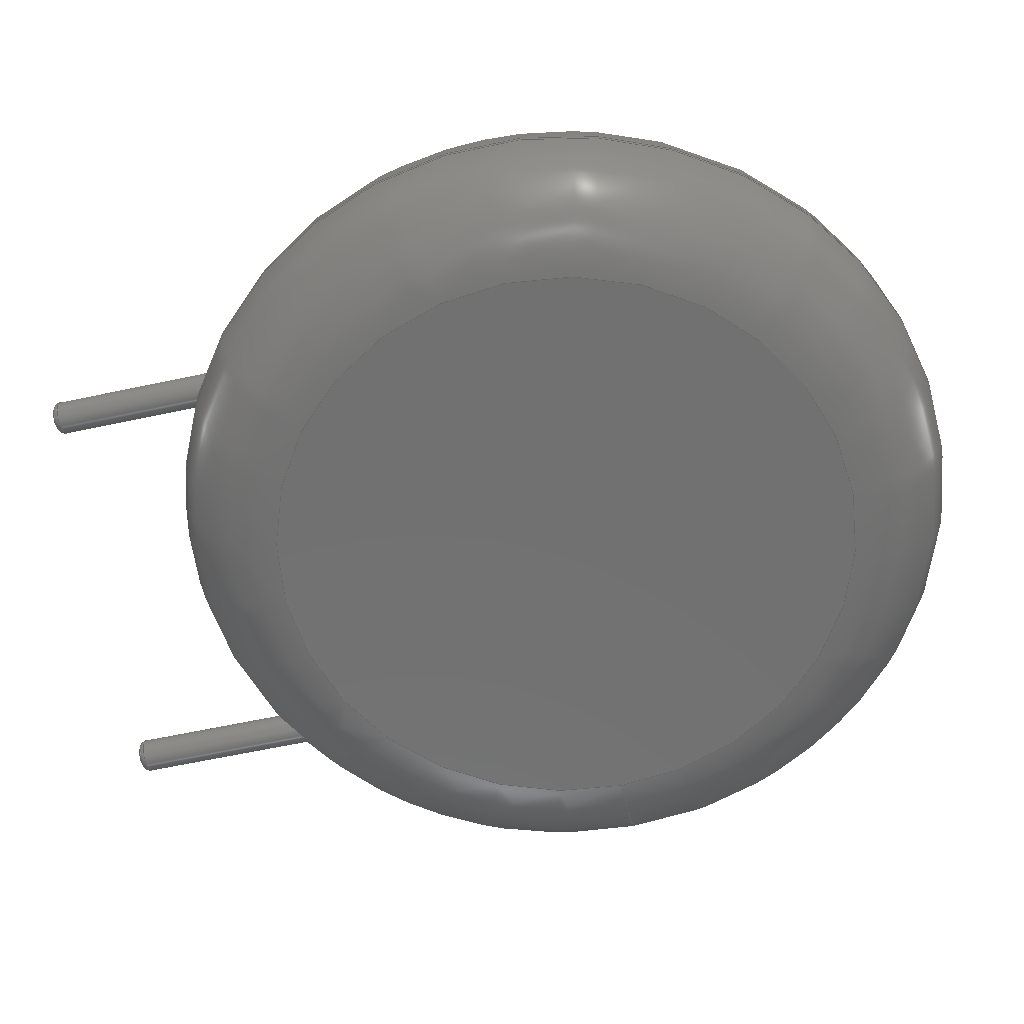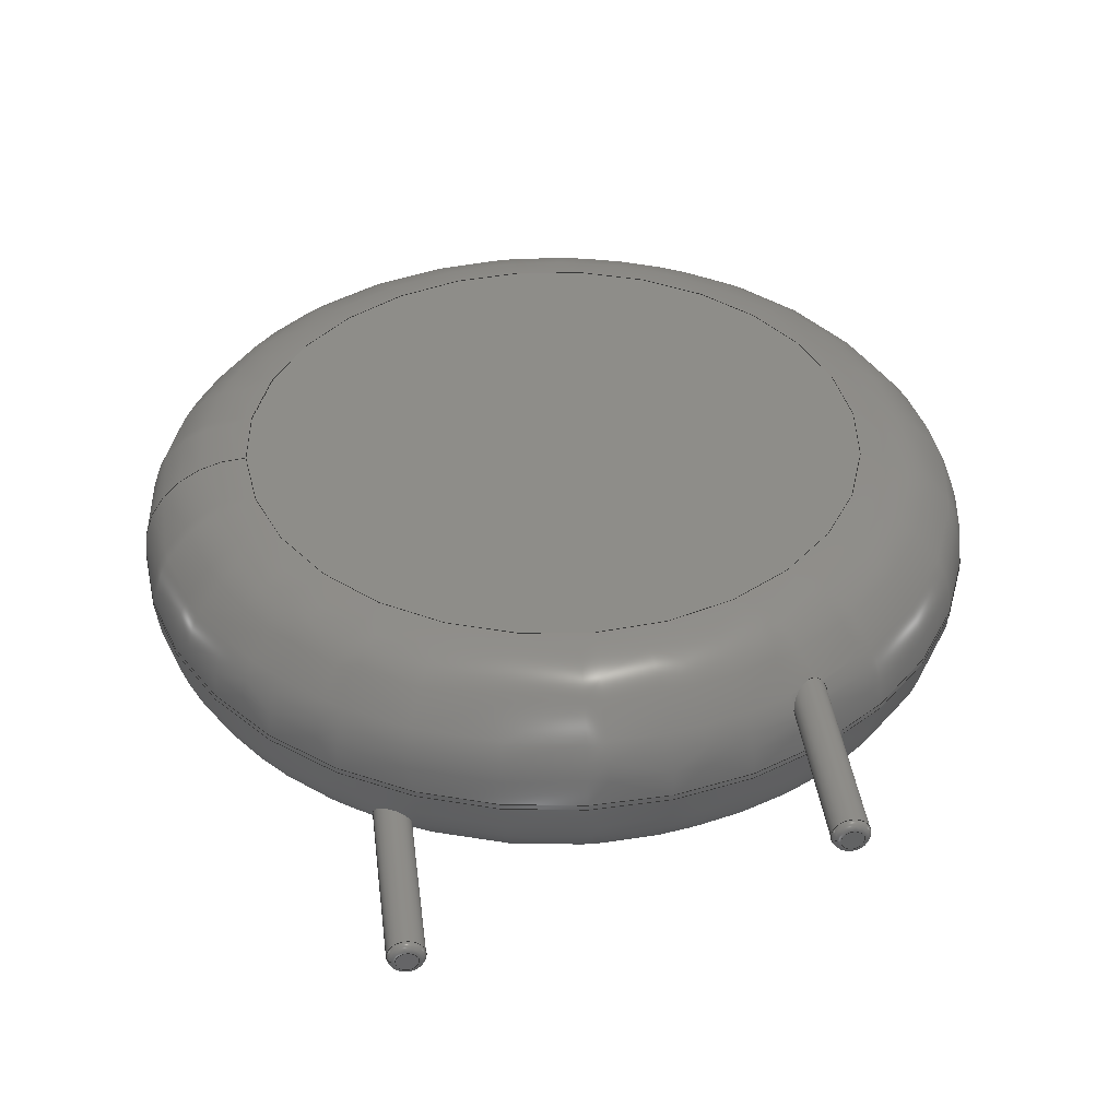
<metadata>
{"format":"step","ext":"step","renderer":"f3d","projection":"perspective","resolution":1024,"background":"white","views":[{"elev":-63.2,"azim":-77.8,"up":"+Y"},{"elev":38.8,"azim":172.9,"up":"+Y"}]}
</metadata>
<code>
ISO-10303-21;
DATA;
#1=APPLICATION_PROTOCOL_DEFINITION('international standard','automotive_design',2000,#2);
#2=APPLICATION_CONTEXT('core data for automotive mechanical design processes');
#3=SHAPE_DEFINITION_REPRESENTATION(#4,#10);
#4=PRODUCT_DEFINITION_SHAPE('','',#5);
#5=PRODUCT_DEFINITION('design','',#6,#9);
#6=PRODUCT_DEFINITION_FORMATION('','',#7);
#7=PRODUCT('RV_Disc_D215mm_W58mm_P10mm','RV_Disc_D215mm_W58mm_P10mm','',(#8));
#8=PRODUCT_CONTEXT('',#2,'mechanical');
#9=PRODUCT_DEFINITION_CONTEXT('part definition',#2,'design');
#10=ADVANCED_BREP_SHAPE_REPRESENTATION('',(#11,#15),#354);
#11=AXIS2_PLACEMENT_3D('',#12,#13,#14);
#12=CARTESIAN_POINT('',(0,0,0));
#13=DIRECTION('',(0,0,1));
#14=DIRECTION('',(1,0,-0));
#15=MANIFOLD_SOLID_BREP('',#16);
#16=CLOSED_SHELL('',(#17,#49,#152,#252,#259,#279,#285,#305,#324,#342,#349));
#17=ADVANCED_FACE('',(#18),#44,.T.);
#18=FACE_BOUND('',#19,.F.);
#19=EDGE_LOOP('',(#20,#30,#37,#38));
#20=ORIENTED_EDGE('',*,*,#21,.T.);
#21=EDGE_CURVE('',#22,#24,#26,.T.);
#22=VERTEX_POINT('',#23);
#23=CARTESIAN_POINT('',(15.75,-1.229,10.78));
#24=VERTEX_POINT('',#25);
#25=CARTESIAN_POINT('',(15.75,-1.371,10.78));
#26=LINE('',#27,#28);
#27=CARTESIAN_POINT('',(15.75,1.6,10.78));
#28=VECTOR('',#29,1);
#29=DIRECTION('',(0,-1,0));
#30=ORIENTED_EDGE('',*,*,#31,.T.);
#31=EDGE_CURVE('',#24,#24,#32,.T.);
#32=CIRCLE('',#33,10.75);
#33=AXIS2_PLACEMENT_3D('',#34,#35,#36);
#34=CARTESIAN_POINT('',(5,-1.371,10.78));
#35=DIRECTION('',(1.138e-33,-1,-3.413e-33));
#36=DIRECTION('',(1,1.138e-33,8.983e-34));
#37=ORIENTED_EDGE('',*,*,#21,.F.);
#38=ORIENTED_EDGE('',*,*,#39,.F.);
#39=EDGE_CURVE('',#22,#22,#40,.T.);
#40=CIRCLE('',#41,10.75);
#41=AXIS2_PLACEMENT_3D('',#42,#35,#43);
#42=CARTESIAN_POINT('',(5,-1.229,10.78));
#43=DIRECTION('',(1,1.138e-33,-8.983e-34));
#44=CYLINDRICAL_SURFACE('',#45,10.75);
#45=AXIS2_PLACEMENT_3D('',#46,#47,#48);
#46=CARTESIAN_POINT('',(5,1.6,10.78));
#47=DIRECTION('',(0,1,0));
#48=DIRECTION('',(1,0,0));
#49=ADVANCED_FACE('',(#50,#66),#149,.T.);
#50=FACE_BOUND('',#51,.F.);
#51=EDGE_LOOP('',(#52,#53,#61,#65));
#52=ORIENTED_EDGE('',*,*,#39,.T.);
#53=ORIENTED_EDGE('',*,*,#54,.T.);
#54=EDGE_CURVE('',#22,#55,#57,.T.);
#55=VERTEX_POINT('',#56);
#56=CARTESIAN_POINT('',(12.92,1.6,10.78));
#57=CIRCLE('',#58,2.829);
#58=AXIS2_PLACEMENT_3D('',#59,#60,#43);
#59=CARTESIAN_POINT('',(12.92,-1.229,10.78));
#60=DIRECTION('',(8.983e-34,-3.413e-33,1));
#61=ORIENTED_EDGE('',*,*,#62,.F.);
#62=EDGE_CURVE('',#55,#55,#63,.T.);
#63=CIRCLE('',#64,7.921);
#64=AXIS2_PLACEMENT_3D('',#46,#35,#43);
#65=ORIENTED_EDGE('',*,*,#54,.F.);
#66=FACE_BOUND('',#67,.F.);
#67=EDGE_LOOP('',(#68,#104));
#68=ORIENTED_EDGE('',*,*,#69,.T.);
#69=EDGE_CURVE('',#70,#72,#74,.T.);
#70=VERTEX_POINT('',#71);
#71=CARTESIAN_POINT('',(0.45,0,1.351));
#72=VERTEX_POINT('',#73);
#73=CARTESIAN_POINT('',(-0.2621,-0.3658,1.561));
#74=B_SPLINE_CURVE_WITH_KNOTS('',8,(#75,#76,#77,#78,#79,#80,#81,#82,#83,#84,#85,#86,#87,#88,#89,#90,#91,#92,#93,#94,#95,#96,#97,#98,#99,#100,#101,#102,#103,#73),.UNSPECIFIED.,.F.,.F.,(9,7,7,7,9),(0,0.08811,0.266,0.4789,1),.UNSPECIFIED.);
#75=CARTESIAN_POINT('',(0.45,-5.551e-17,1.351));
#76=CARTESIAN_POINT('',(0.45,-0.01019,1.346));
#77=CARTESIAN_POINT('',(0.4497,-0.02042,1.341));
#78=CARTESIAN_POINT('',(0.4492,-0.03069,1.336));
#79=CARTESIAN_POINT('',(0.4484,-0.04097,1.331));
#80=CARTESIAN_POINT('',(0.4473,-0.05127,1.326));
#81=CARTESIAN_POINT('',(0.446,-0.06158,1.321));
#82=CARTESIAN_POINT('',(0.4443,-0.07188,1.317));
#83=CARTESIAN_POINT('',(0.4386,-0.103,1.305));
#84=CARTESIAN_POINT('',(0.4336,-0.1237,1.297));
#85=CARTESIAN_POINT('',(0.4274,-0.1443,1.29));
#86=CARTESIAN_POINT('',(0.4201,-0.1647,1.285));
#87=CARTESIAN_POINT('',(0.4116,-0.1848,1.28));
#88=CARTESIAN_POINT('',(0.4019,-0.2045,1.276));
#89=CARTESIAN_POINT('',(0.3911,-0.2237,1.273));
#90=CARTESIAN_POINT('',(0.3649,-0.2646,1.269));
#91=CARTESIAN_POINT('',(0.3491,-0.2861,1.268));
#92=CARTESIAN_POINT('',(0.3317,-0.3066,1.268));
#93=CARTESIAN_POINT('',(0.3129,-0.3259,1.27));
#94=CARTESIAN_POINT('',(0.2928,-0.344,1.273));
#95=CARTESIAN_POINT('',(0.2715,-0.3606,1.278));
#96=CARTESIAN_POINT('',(0.249,-0.3758,1.284));
#97=CARTESIAN_POINT('',(0.1684,-0.4225,1.308));
#98=CARTESIAN_POINT('',(0.105,-0.4464,1.333));
#99=CARTESIAN_POINT('',(0.03807,-0.4591,1.364));
#100=CARTESIAN_POINT('',(-0.0295,-0.46,1.399));
#101=CARTESIAN_POINT('',(-0.09507,-0.4499,1.438));
#102=CARTESIAN_POINT('',(-0.1566,-0.4298,1.478));
#103=CARTESIAN_POINT('',(-0.2126,-0.4013,1.52));
#104=ORIENTED_EDGE('',*,*,#105,.T.);
#105=EDGE_CURVE('',#72,#70,#106,.T.);
#106=B_SPLINE_CURVE_WITH_KNOTS('',7,(#73,#107,#108,#109,#110,#111,#112,#113,#114,#115,#116,#117,#118,#119,#120,#121,#122,#123,#124,#125,#126,#127,#128,#129,#130,#131,#132,#133,#134,#135,#136,#137,#138,#139,#140,#141,#142,#143,#144,#145,#146,#147,#148,#75),.UNSPECIFIED.,.F.,.F.,(8,6,6,6,6,6,6,8),(0,0.08769,0.3498,0.4068,0.5018,0.637,0.7962,1),.UNSPECIFIED.);
#107=CARTESIAN_POINT('',(-0.2809,-0.3523,1.577));
#108=CARTESIAN_POINT('',(-0.2987,-0.3378,1.592));
#109=CARTESIAN_POINT('',(-0.3156,-0.3224,1.608));
#110=CARTESIAN_POINT('',(-0.3315,-0.306,1.624));
#111=CARTESIAN_POINT('',(-0.3463,-0.2888,1.639));
#112=CARTESIAN_POINT('',(-0.3601,-0.2708,1.655));
#113=CARTESIAN_POINT('',(-0.4104,-0.1964,1.717));
#114=CARTESIAN_POINT('',(-0.4381,-0.1345,1.762));
#115=CARTESIAN_POINT('',(-0.455,-0.06818,1.805));
#116=CARTESIAN_POINT('',(-0.4603,0.0006484,1.845));
#117=CARTESIAN_POINT('',(-0.4535,0.07,1.882));
#118=CARTESIAN_POINT('',(-0.4342,0.1376,1.914));
#119=CARTESIAN_POINT('',(-0.3957,0.2148,1.943));
#120=CARTESIAN_POINT('',(-0.3883,0.2283,1.948));
#121=CARTESIAN_POINT('',(-0.3803,0.2416,1.953));
#122=CARTESIAN_POINT('',(-0.3716,0.2547,1.957));
#123=CARTESIAN_POINT('',(-0.3625,0.2675,1.961));
#124=CARTESIAN_POINT('',(-0.3527,0.2799,1.964));
#125=CARTESIAN_POINT('',(-0.3253,0.3121,1.971));
#126=CARTESIAN_POINT('',(-0.3066,0.3312,1.974));
#127=CARTESIAN_POINT('',(-0.2865,0.3491,1.976));
#128=CARTESIAN_POINT('',(-0.265,0.3657,1.977));
#129=CARTESIAN_POINT('',(-0.2423,0.3808,1.975));
#130=CARTESIAN_POINT('',(-0.2185,0.3943,1.972));
#131=CARTESIAN_POINT('',(-0.1588,0.4228,1.96));
#132=CARTESIAN_POINT('',(-0.1219,0.4361,1.95));
#133=CARTESIAN_POINT('',(-0.08384,0.4456,1.936));
#134=CARTESIAN_POINT('',(-0.04525,0.451,1.918));
#135=CARTESIAN_POINT('',(-0.006821,0.4526,1.898));
#136=CARTESIAN_POINT('',(0.03078,0.4504,1.875));
#137=CARTESIAN_POINT('',(0.1096,0.4386,1.822));
#138=CARTESIAN_POINT('',(0.1504,0.4276,1.79));
#139=CARTESIAN_POINT('',(0.189,0.4125,1.757));
#140=CARTESIAN_POINT('',(0.225,0.3938,1.723));
#141=CARTESIAN_POINT('',(0.2584,0.3719,1.688));
#142=CARTESIAN_POINT('',(0.2891,0.3471,1.654));
#143=CARTESIAN_POINT('',(0.3523,0.2844,1.575));
#144=CARTESIAN_POINT('',(0.383,0.2448,1.532));
#145=CARTESIAN_POINT('',(0.4087,0.2013,1.49));
#146=CARTESIAN_POINT('',(0.4287,0.1545,1.45));
#147=CARTESIAN_POINT('',(0.4427,0.1048,1.413));
#148=CARTESIAN_POINT('',(0.45,0.05294,1.38));
#149=TOROIDAL_SURFACE('',#150,7.921,2.829);
#150=AXIS2_PLACEMENT_3D('',#42,#151,#43);
#151=DIRECTION('',(-1.138e-33,1,3.413e-33));
#152=ADVANCED_FACE('',(#153,#169),#251,.T.);
#153=FACE_BOUND('',#154,.T.);
#154=EDGE_LOOP('',(#30,#155,#163,#168));
#155=ORIENTED_EDGE('',*,*,#156,.T.);
#156=EDGE_CURVE('',#24,#157,#159,.T.);
#157=VERTEX_POINT('',#158);
#158=CARTESIAN_POINT('',(12.92,-4.2,10.78));
#159=CIRCLE('',#160,2.829);
#160=AXIS2_PLACEMENT_3D('',#161,#162,#36);
#161=CARTESIAN_POINT('',(12.92,-1.371,10.78));
#162=DIRECTION('',(8.983e-34,3.413e-33,-1));
#163=ORIENTED_EDGE('',*,*,#164,.F.);
#164=EDGE_CURVE('',#157,#157,#165,.T.);
#165=CIRCLE('',#166,7.921);
#166=AXIS2_PLACEMENT_3D('',#167,#35,#36);
#167=CARTESIAN_POINT('',(5,-4.2,10.78));
#168=ORIENTED_EDGE('',*,*,#156,.F.);
#169=FACE_BOUND('',#170,.T.);
#170=EDGE_LOOP('',(#171,#192));
#171=ORIENTED_EDGE('',*,*,#172,.T.);
#172=EDGE_CURVE('',#173,#175,#177,.T.);
#173=VERTEX_POINT('',#174);
#174=CARTESIAN_POINT('',(10.45,-2.6,1.841));
#175=VERTEX_POINT('',#176);
#176=CARTESIAN_POINT('',(9.782,-2.206,1.293));
#177=B_SPLINE_CURVE_WITH_KNOTS('',8,(#174,#178,#179,#180,#181,#182,#183,#184,#185,#186,#187,#188,#189,#190,#191,#176),.UNSPECIFIED.,.F.,.F.,(9,7,9),(0,0.3016,1),.UNSPECIFIED.);
#178=CARTESIAN_POINT('',(10.45,-2.566,1.822));
#179=CARTESIAN_POINT('',(10.45,-2.532,1.802));
#180=CARTESIAN_POINT('',(10.44,-2.499,1.781));
#181=CARTESIAN_POINT('',(10.43,-2.466,1.76));
#182=CARTESIAN_POINT('',(10.42,-2.434,1.738));
#183=CARTESIAN_POINT('',(10.41,-2.404,1.715));
#184=CARTESIAN_POINT('',(10.39,-2.374,1.692));
#185=CARTESIAN_POINT('',(10.33,-2.282,1.616));
#186=CARTESIAN_POINT('',(10.27,-2.226,1.561));
#187=CARTESIAN_POINT('',(10.2,-2.18,1.506));
#188=CARTESIAN_POINT('',(10.12,-2.148,1.451));
#189=CARTESIAN_POINT('',(10.03,-2.133,1.399));
#190=CARTESIAN_POINT('',(9.944,-2.139,1.353));
#191=CARTESIAN_POINT('',(9.858,-2.164,1.317));
#192=ORIENTED_EDGE('',*,*,#193,.T.);
#193=EDGE_CURVE('',#175,#173,#194,.T.);
#194=B_SPLINE_CURVE_WITH_KNOTS('',8,(#176,#195,#196,#197,#198,#199,#200,#201,#202,#203,#204,#205,#206,#207,#208,#209,#210,#211,#212,#213,#214,#215,#216,#217,#218,#219,#220,#221,#222,#223,#224,#225,#226,#227,#228,#229,#230,#231,#232,#233,#234,#235,#236,#237,#238,#239,#240,#241,#242,#243,#244,#245,#246,#247,#248,#249,#250,#174),.UNSPECIFIED.,.F.,.F.,(9,7,7,7,7,7,7,7,9),(0,0.1117,0.2208,0.2776,0.4469,0.6081,0.8227,0.871,1),.UNSPECIFIED.);
#195=CARTESIAN_POINT('',(9.758,-2.22,1.286));
#196=CARTESIAN_POINT('',(9.734,-2.235,1.279));
#197=CARTESIAN_POINT('',(9.711,-2.252,1.274));
#198=CARTESIAN_POINT('',(9.69,-2.271,1.271));
#199=CARTESIAN_POINT('',(9.67,-2.291,1.268));
#200=CARTESIAN_POINT('',(9.652,-2.312,1.268));
#201=CARTESIAN_POINT('',(9.636,-2.335,1.269));
#202=CARTESIAN_POINT('',(9.606,-2.381,1.273));
#203=CARTESIAN_POINT('',(9.593,-2.404,1.277));
#204=CARTESIAN_POINT('',(9.582,-2.428,1.282));
#205=CARTESIAN_POINT('',(9.573,-2.453,1.289));
#206=CARTESIAN_POINT('',(9.565,-2.478,1.297));
#207=CARTESIAN_POINT('',(9.559,-2.504,1.306));
#208=CARTESIAN_POINT('',(9.555,-2.529,1.317));
#209=CARTESIAN_POINT('',(9.551,-2.568,1.335));
#210=CARTESIAN_POINT('',(9.55,-2.581,1.341));
#211=CARTESIAN_POINT('',(9.55,-2.594,1.348));
#212=CARTESIAN_POINT('',(9.55,-2.607,1.355));
#213=CARTESIAN_POINT('',(9.55,-2.62,1.362));
#214=CARTESIAN_POINT('',(9.551,-2.633,1.37));
#215=CARTESIAN_POINT('',(9.552,-2.646,1.377));
#216=CARTESIAN_POINT('',(9.559,-2.696,1.409));
#217=CARTESIAN_POINT('',(9.567,-2.733,1.435));
#218=CARTESIAN_POINT('',(9.579,-2.769,1.463));
#219=CARTESIAN_POINT('',(9.594,-2.803,1.493));
#220=CARTESIAN_POINT('',(9.613,-2.835,1.523));
#221=CARTESIAN_POINT('',(9.633,-2.865,1.555));
#222=CARTESIAN_POINT('',(9.657,-2.894,1.587));
#223=CARTESIAN_POINT('',(9.708,-2.944,1.65));
#224=CARTESIAN_POINT('',(9.735,-2.967,1.681));
#225=CARTESIAN_POINT('',(9.764,-2.987,1.712));
#226=CARTESIAN_POINT('',(9.796,-3.005,1.743));
#227=CARTESIAN_POINT('',(9.829,-3.02,1.773));
#228=CARTESIAN_POINT('',(9.865,-3.032,1.802));
#229=CARTESIAN_POINT('',(9.902,-3.041,1.83));
#230=CARTESIAN_POINT('',(9.991,-3.053,1.89));
#231=CARTESIAN_POINT('',(10.05,-3.053,1.92));
#232=CARTESIAN_POINT('',(10.1,-3.046,1.945));
#233=CARTESIAN_POINT('',(10.15,-3.031,1.964));
#234=CARTESIAN_POINT('',(10.21,-3.008,1.975));
#235=CARTESIAN_POINT('',(10.25,-2.979,1.979));
#236=CARTESIAN_POINT('',(10.29,-2.944,1.977));
#237=CARTESIAN_POINT('',(10.34,-2.897,1.968));
#238=CARTESIAN_POINT('',(10.35,-2.888,1.966));
#239=CARTESIAN_POINT('',(10.35,-2.879,1.963));
#240=CARTESIAN_POINT('',(10.36,-2.869,1.961));
#241=CARTESIAN_POINT('',(10.37,-2.86,1.958));
#242=CARTESIAN_POINT('',(10.37,-2.85,1.955));
#243=CARTESIAN_POINT('',(10.38,-2.84,1.952));
#244=CARTESIAN_POINT('',(10.4,-2.803,1.939));
#245=CARTESIAN_POINT('',(10.42,-2.776,1.929));
#246=CARTESIAN_POINT('',(10.43,-2.747,1.917));
#247=CARTESIAN_POINT('',(10.44,-2.718,1.904));
#248=CARTESIAN_POINT('',(10.44,-2.689,1.889));
#249=CARTESIAN_POINT('',(10.45,-2.659,1.874));
#250=CARTESIAN_POINT('',(10.45,-2.629,1.858));
#251=TOROIDAL_SURFACE('',#33,7.921,2.829);
#252=ADVANCED_FACE('',(#253),#256,.F.);
#253=FACE_BOUND('',#254,.F.);
#254=EDGE_LOOP('',(#255));
#255=ORIENTED_EDGE('',*,*,#62,.T.);
#256=PLANE('',#257);
#257=AXIS2_PLACEMENT_3D('',#46,#35,#258);
#258=DIRECTION('',(0,3.413e-33,-1));
#259=ADVANCED_FACE('',(#260),#276,.T.);
#260=FACE_BOUND('',#261,.T.);
#261=EDGE_LOOP('',(#104,#262,#270,#275,#68));
#262=ORIENTED_EDGE('',*,*,#263,.T.);
#263=EDGE_CURVE('',#70,#264,#266,.T.);
#264=VERTEX_POINT('',#265);
#265=CARTESIAN_POINT('',(0.45,0,-2.82));
#266=LINE('',#267,#268);
#267=CARTESIAN_POINT('',(0.45,0,10.78));
#268=VECTOR('',#269,1);
#269=DIRECTION('',(-0,-0,-1));
#270=ORIENTED_EDGE('',*,*,#271,.T.);
#271=EDGE_CURVE('',#264,#264,#272,.T.);
#272=CIRCLE('',#273,0.45);
#273=AXIS2_PLACEMENT_3D('',#274,#13,#48);
#274=CARTESIAN_POINT('',(0,0,-2.82));
#275=ORIENTED_EDGE('',*,*,#263,.F.);
#276=CYLINDRICAL_SURFACE('',#277,0.45);
#277=AXIS2_PLACEMENT_3D('',#278,#13,#48);
#278=CARTESIAN_POINT('',(0,0,10.78));
#279=ADVANCED_FACE('',(#280),#283,.T.);
#280=FACE_BOUND('',#281,.T.);
#281=EDGE_LOOP('',(#282));
#282=ORIENTED_EDGE('',*,*,#164,.T.);
#283=PLANE('',#284);
#284=AXIS2_PLACEMENT_3D('',#167,#35,#258);
#285=ADVANCED_FACE('',(#286),#302,.T.);
#286=FACE_BOUND('',#287,.T.);
#287=EDGE_LOOP('',(#288,#289,#295,#300,#301));
#288=ORIENTED_EDGE('',*,*,#172,.F.);
#289=ORIENTED_EDGE('',*,*,#290,.T.);
#290=EDGE_CURVE('',#173,#291,#293,.T.);
#291=VERTEX_POINT('',#292);
#292=CARTESIAN_POINT('',(10.45,-2.6,-2.82));
#293=LINE('',#294,#268);
#294=CARTESIAN_POINT('',(10.45,-2.6,10.78));
#295=ORIENTED_EDGE('',*,*,#296,.T.);
#296=EDGE_CURVE('',#291,#291,#297,.T.);
#297=CIRCLE('',#298,0.45);
#298=AXIS2_PLACEMENT_3D('',#299,#13,#48);
#299=CARTESIAN_POINT('',(10,-2.6,-2.82));
#300=ORIENTED_EDGE('',*,*,#290,.F.);
#301=ORIENTED_EDGE('',*,*,#193,.F.);
#302=CYLINDRICAL_SURFACE('',#303,0.45);
#303=AXIS2_PLACEMENT_3D('',#304,#13,#48);
#304=CARTESIAN_POINT('',(10,-2.6,10.78));
#305=ADVANCED_FACE('',(#306),#322,.T.);
#306=FACE_BOUND('',#307,.F.);
#307=EDGE_LOOP('',(#308,#270,#316,#317));
#308=ORIENTED_EDGE('',*,*,#309,.F.);
#309=EDGE_CURVE('',#264,#310,#312,.T.);
#310=VERTEX_POINT('',#311);
#311=CARTESIAN_POINT('',(0.27,0,-3));
#312=CIRCLE('',#313,0.18);
#313=AXIS2_PLACEMENT_3D('',#314,#315,#48);
#314=CARTESIAN_POINT('',(0.27,0,-2.82));
#315=DIRECTION('',(-0,1,0));
#316=ORIENTED_EDGE('',*,*,#309,.T.);
#317=ORIENTED_EDGE('',*,*,#318,.F.);
#318=EDGE_CURVE('',#310,#310,#319,.T.);
#319=CIRCLE('',#320,0.27);
#320=AXIS2_PLACEMENT_3D('',#321,#13,#48);
#321=CARTESIAN_POINT('',(0,0,-3));
#322=TOROIDAL_SURFACE('',#323,0.27,0.18);
#323=AXIS2_PLACEMENT_3D('',#274,#269,#48);
#324=ADVANCED_FACE('',(#325),#340,.T.);
#325=FACE_BOUND('',#326,.F.);
#326=EDGE_LOOP('',(#327,#295,#334,#335));
#327=ORIENTED_EDGE('',*,*,#328,.F.);
#328=EDGE_CURVE('',#291,#329,#331,.T.);
#329=VERTEX_POINT('',#330);
#330=CARTESIAN_POINT('',(10.27,-2.6,-3));
#331=CIRCLE('',#332,0.18);
#332=AXIS2_PLACEMENT_3D('',#333,#315,#48);
#333=CARTESIAN_POINT('',(10.27,-2.6,-2.82));
#334=ORIENTED_EDGE('',*,*,#328,.T.);
#335=ORIENTED_EDGE('',*,*,#336,.F.);
#336=EDGE_CURVE('',#329,#329,#337,.T.);
#337=CIRCLE('',#338,0.27);
#338=AXIS2_PLACEMENT_3D('',#339,#13,#48);
#339=CARTESIAN_POINT('',(10,-2.6,-3));
#340=TOROIDAL_SURFACE('',#341,0.27,0.18);
#341=AXIS2_PLACEMENT_3D('',#299,#269,#48);
#342=ADVANCED_FACE('',(#343),#346,.F.);
#343=FACE_BOUND('',#344,.F.);
#344=EDGE_LOOP('',(#345));
#345=ORIENTED_EDGE('',*,*,#318,.T.);
#346=PLANE('',#347);
#347=AXIS2_PLACEMENT_3D('',#348,#13,#48);
#348=CARTESIAN_POINT('',(-1.187e-17,2.911e-17,-3));
#349=ADVANCED_FACE('',(#350),#353,.F.);
#350=FACE_BOUND('',#351,.F.);
#351=EDGE_LOOP('',(#352));
#352=ORIENTED_EDGE('',*,*,#336,.T.);
#353=PLANE('',#338);
#354=( GEOMETRIC_REPRESENTATION_CONTEXT(3) GLOBAL_UNCERTAINTY_ASSIGNED_CONTEXT((#358)) GLOBAL_UNIT_ASSIGNED_CONTEXT((#355,#356,#357)) REPRESENTATION_CONTEXT('Context #1','3D Context with UNIT and UNCERTAINTY') );
#355=( LENGTH_UNIT() NAMED_UNIT(*) SI_UNIT(.MILLI.,.METRE.) );
#356=( NAMED_UNIT(*) PLANE_ANGLE_UNIT() SI_UNIT($,.RADIAN.) );
#357=( NAMED_UNIT(*) SI_UNIT($,.STERADIAN.) SOLID_ANGLE_UNIT() );
#358=UNCERTAINTY_MEASURE_WITH_UNIT(LENGTH_MEASURE(1e-07),#355,'distance_accuracy_value','confusion accuracy');
#359=PRODUCT_RELATED_PRODUCT_CATEGORY('part',$,(#7));
#360=MECHANICAL_DESIGN_GEOMETRIC_PRESENTATION_REPRESENTATION('',(#361,#369,#370,#371,#372,#380,#381,#382,#383,#384,#385),#354);
#361=STYLED_ITEM('color',(#362),#17);
#362=PRESENTATION_STYLE_ASSIGNMENT((#363));
#363=SURFACE_STYLE_USAGE(.BOTH.,#364);
#364=SURFACE_SIDE_STYLE('',(#365));
#365=SURFACE_STYLE_FILL_AREA(#366);
#366=FILL_AREA_STYLE('',(#367));
#367=FILL_AREA_STYLE_COLOUR('',#368);
#368=COLOUR_RGB('',0.137,0.402,0.727);
#369=STYLED_ITEM('color',(#362),#49);
#370=STYLED_ITEM('color',(#362),#152);
#371=STYLED_ITEM('color',(#362),#252);
#372=STYLED_ITEM('color',(#373),#259);
#373=PRESENTATION_STYLE_ASSIGNMENT((#374));
#374=SURFACE_STYLE_USAGE(.BOTH.,#375);
#375=SURFACE_SIDE_STYLE('',(#376));
#376=SURFACE_STYLE_FILL_AREA(#377);
#377=FILL_AREA_STYLE('',(#378));
#378=FILL_AREA_STYLE_COLOUR('',#379);
#379=COLOUR_RGB('',0.824,0.82,0.781);
#380=STYLED_ITEM('color',(#362),#279);
#381=STYLED_ITEM('color',(#373),#285);
#382=STYLED_ITEM('color',(#373),#305);
#383=STYLED_ITEM('color',(#373),#324);
#384=STYLED_ITEM('color',(#373),#342);
#385=STYLED_ITEM('color',(#373),#349);
ENDSEC;
END-ISO-10303-21;


</code>
